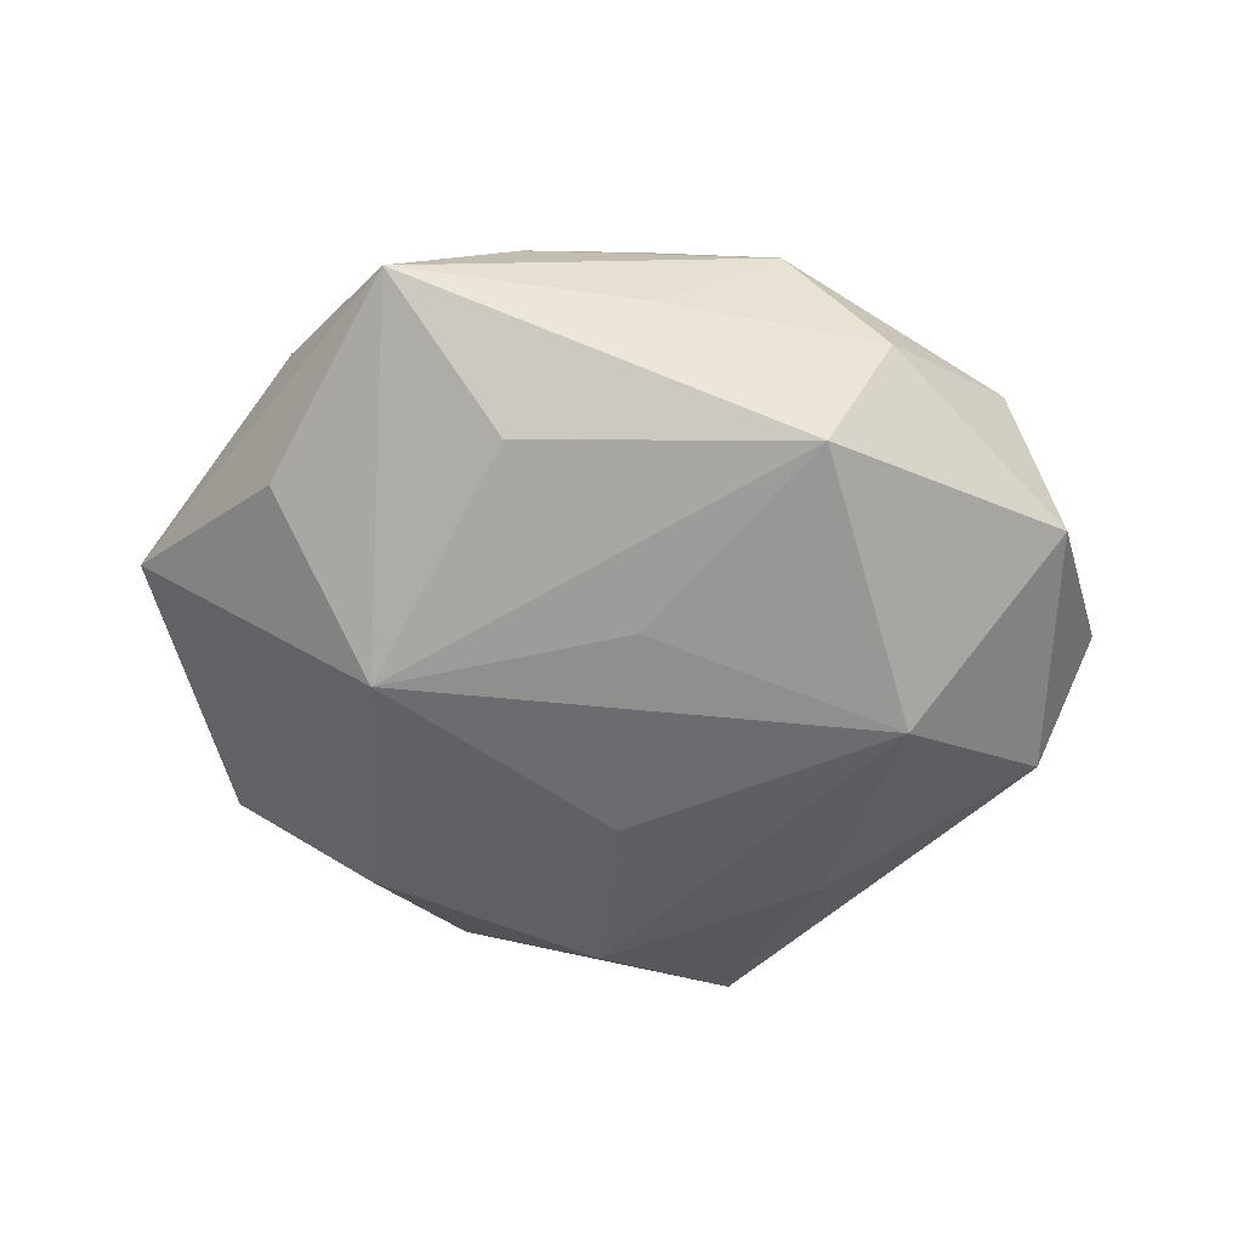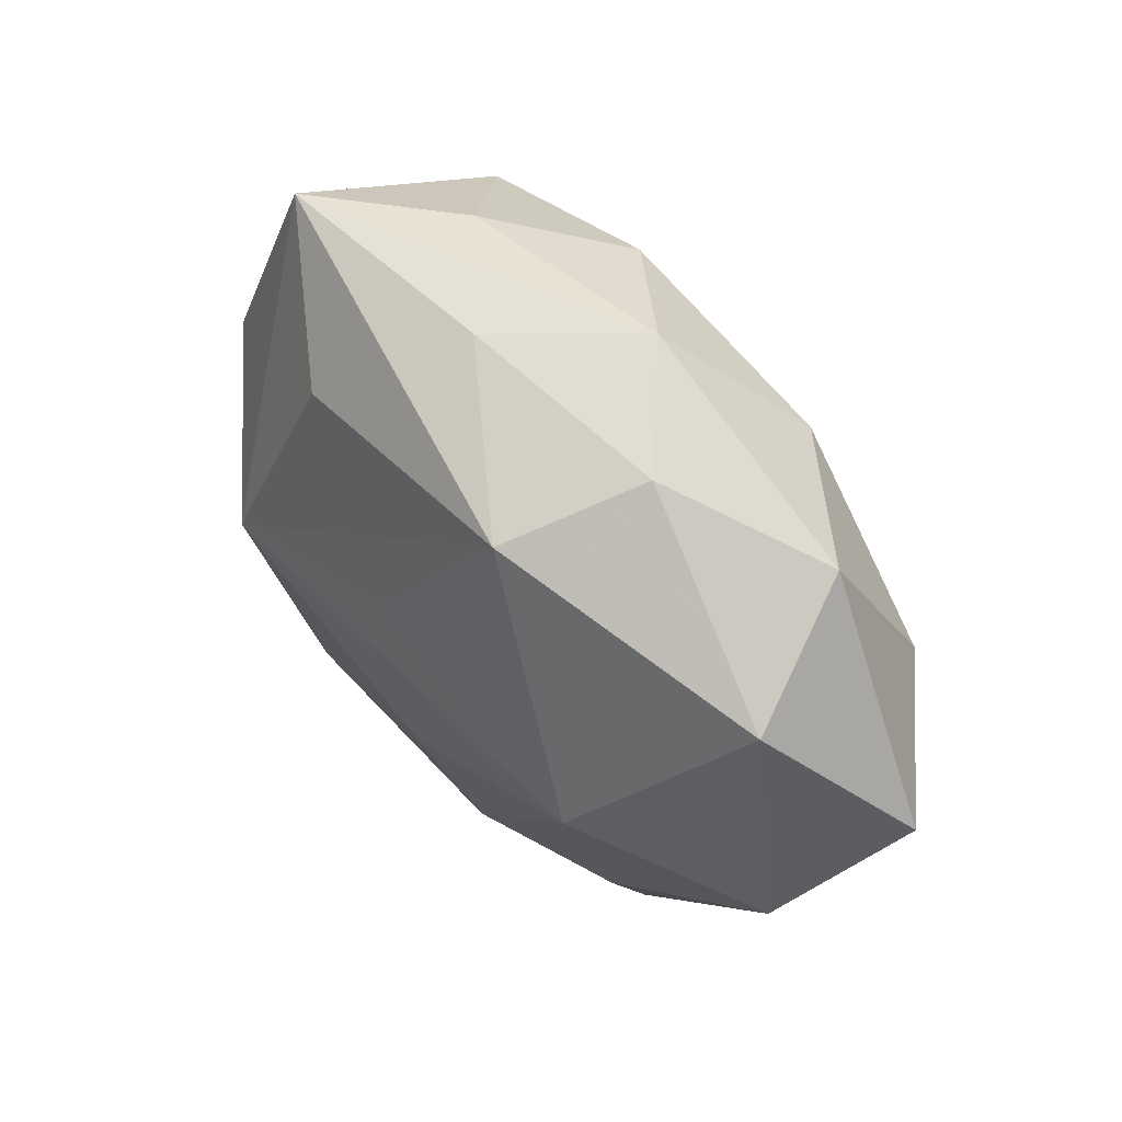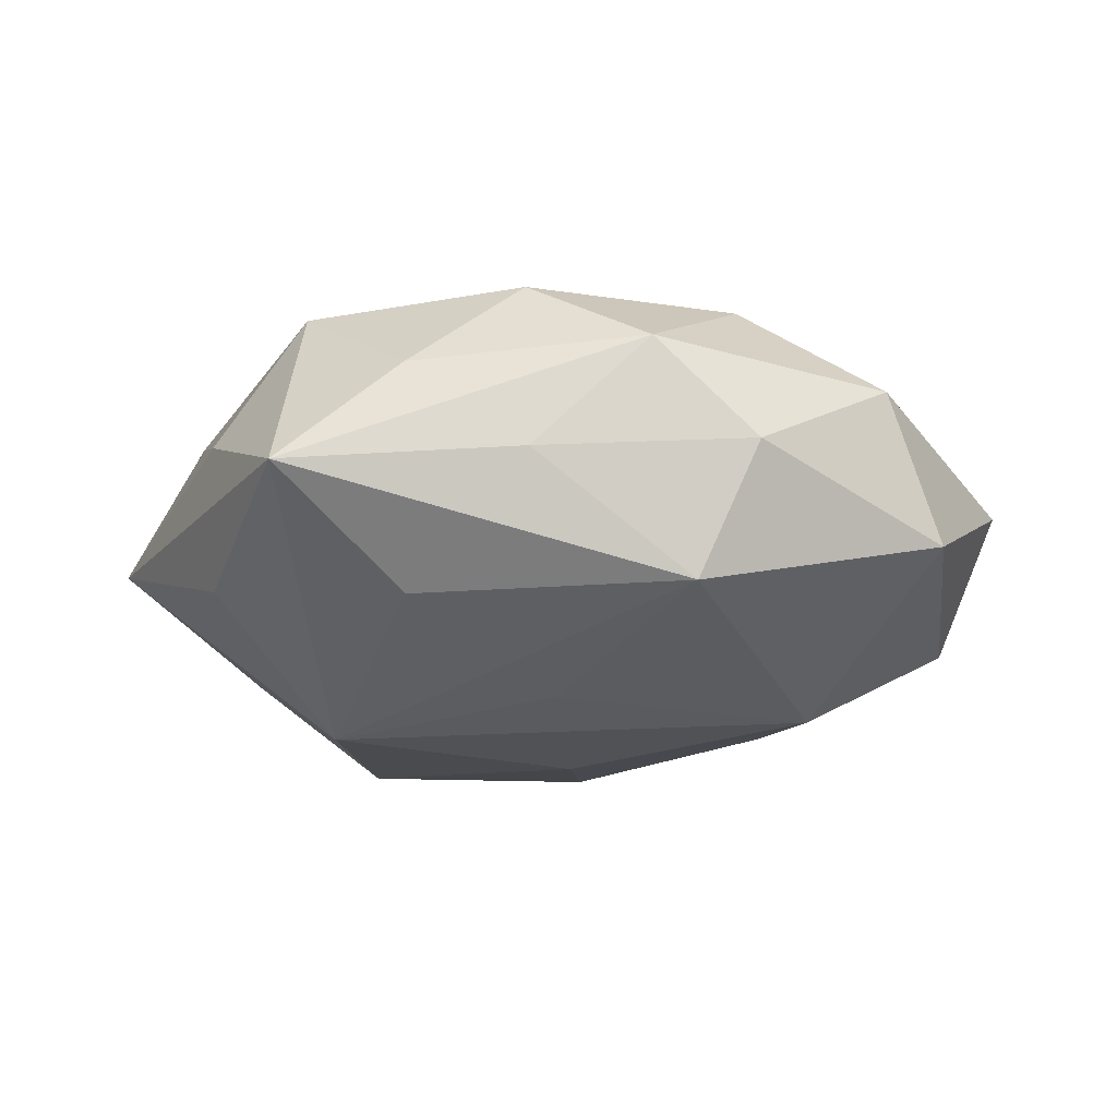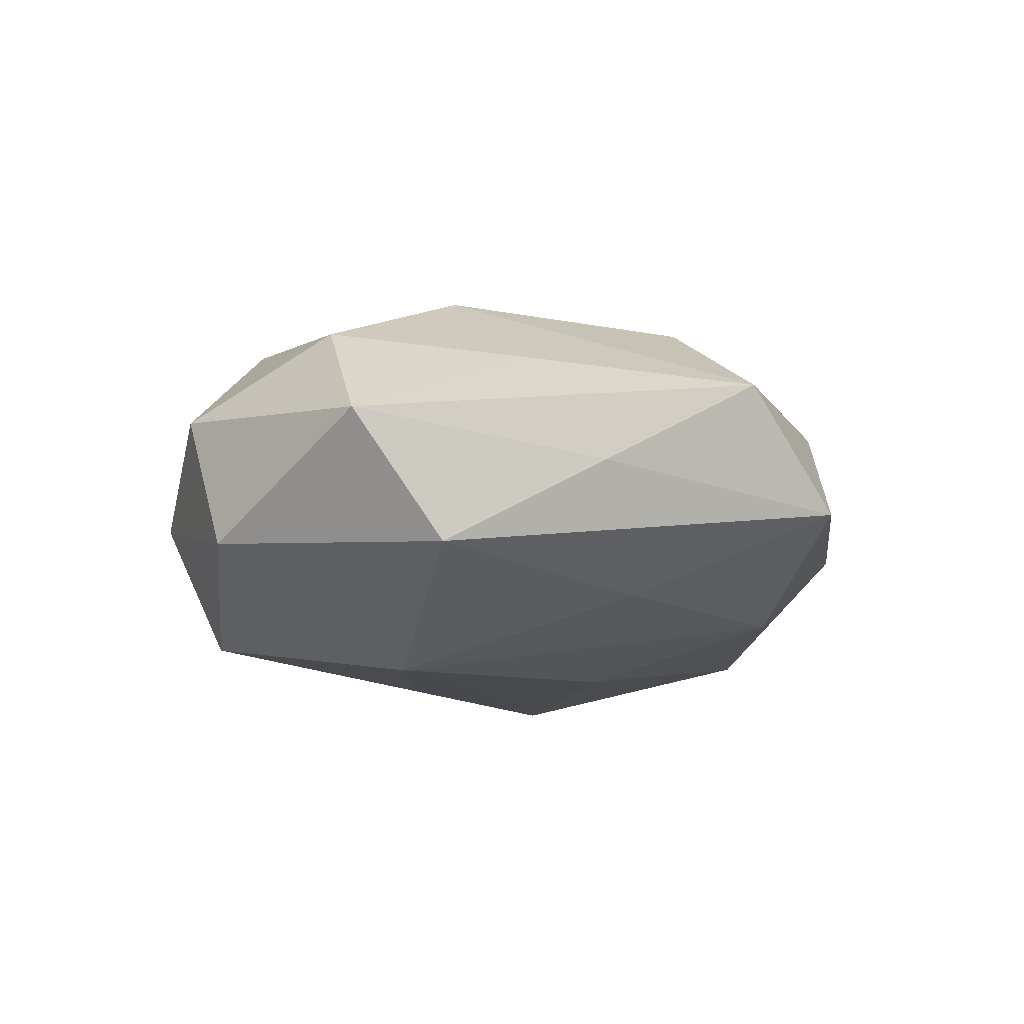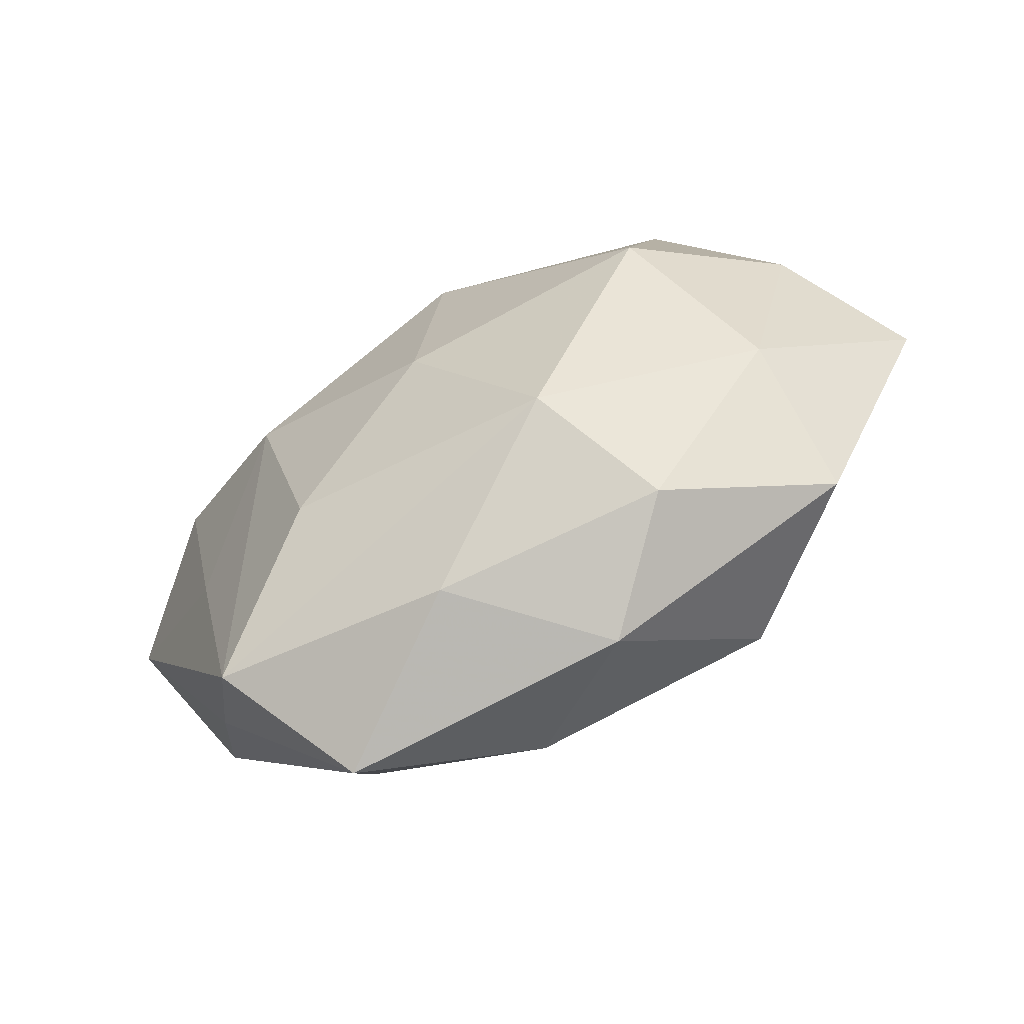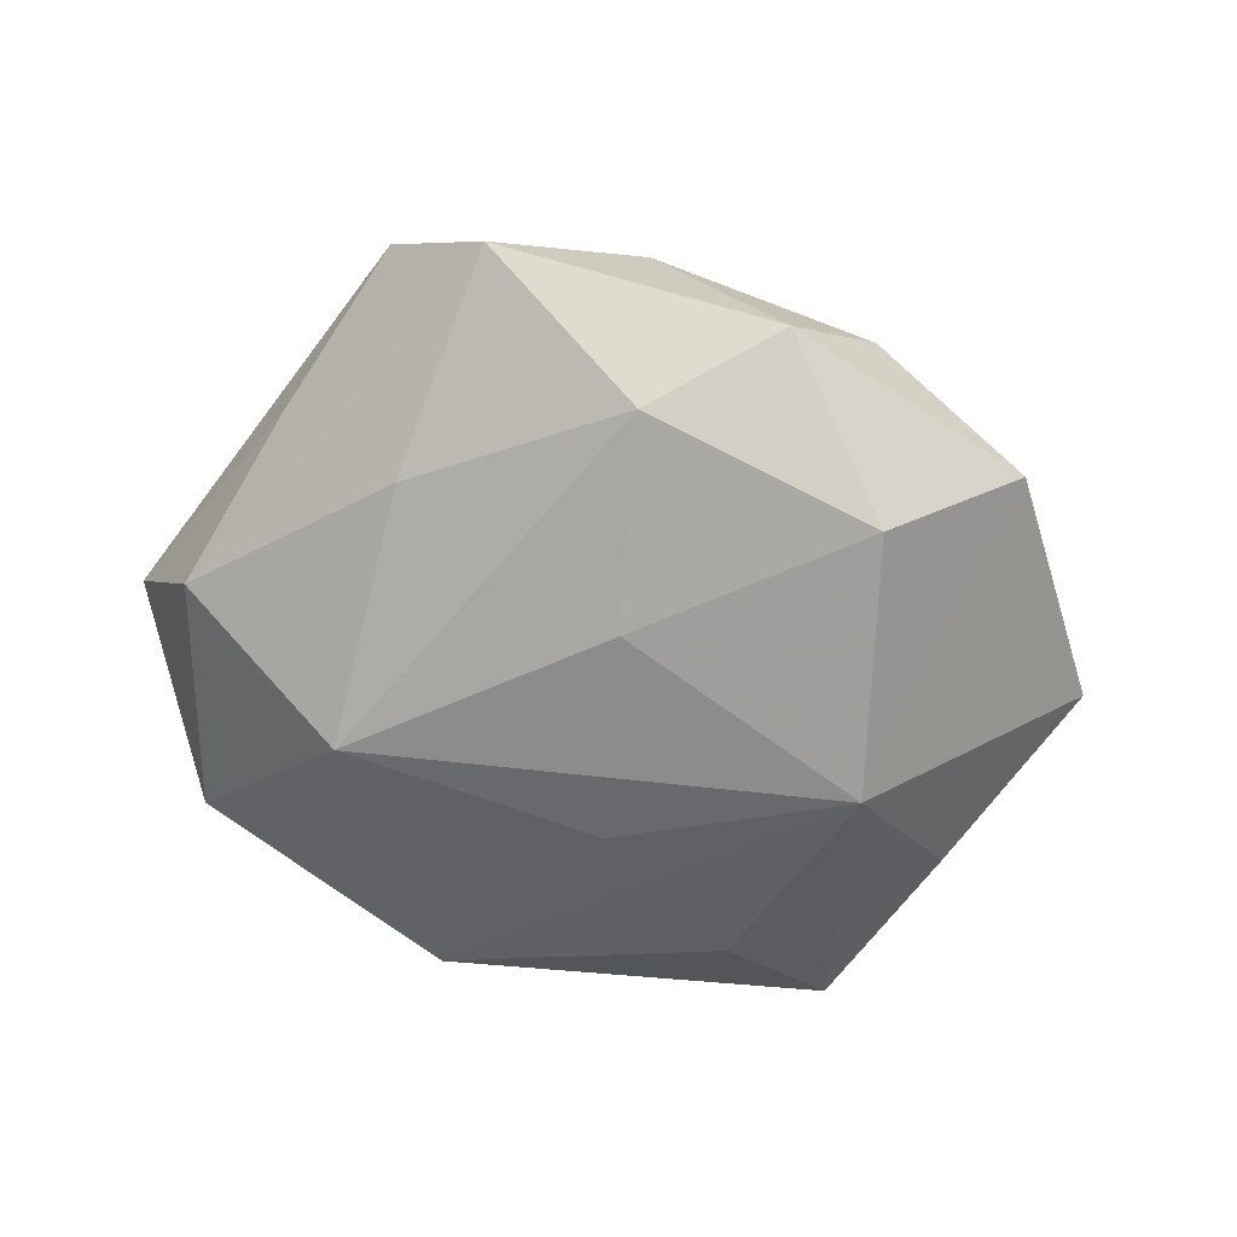
<metadata>
{"format":"obj","ext":"obj","renderer":"f3d","projection":"perspective","resolution":1024,"background":"white","views":[{"elev":-58.4,"azim":167.3,"up":"+Z"},{"elev":57.0,"azim":-130.4,"up":"+Y"},{"elev":-25.4,"azim":176.3,"up":"+Z"},{"elev":-10.0,"azim":-78.9,"up":"+Z"},{"elev":-72.5,"azim":28.8,"up":"+Y"},{"elev":-59.6,"azim":-11.8,"up":"+Z"}]}
</metadata>
<code>
v -0.04385 0.01391 0.01767
v -0.03183 0.006508 -0.02632
v -0.008082 0.04661 0.007769
v -0.02507 0.001163 0.02621
v 0.02085 0.03038 -0.02015
v -0.03034 -0.02452 -0.01681
v 0.04144 -0.02277 0.01024
v 0.05932 -0.005082 -0.002848
v -0.05258 -0.003675 -0.01226
v 0.04593 0.02445 0.002109
v -0.02074 0.03082 0.02084
v -0.002321 -0.01496 -0.02561
v -0.005503 -0.03997 -0.01847
v -0.04014 -0.01303 0.01402
v 0.01499 -0.03531 0.02117
v -0.01917 -0.02923 0.02152
v 0.0003467 -0.01156 0.0279
v -0.005377 -0.04706 0.008579
v 0.001499 0.01265 -0.02599
v -0.02122 0.04414 -0.004601
v 0.03742 0.04282 -0.008759
v 0.0424 -0.03505 -0.006531
v -0.01385 0.03856 -0.02104
v 0.02186 0.04173 0.005726
v -0.04638 0.02813 -0.01068
v 0.04539 0.01558 -0.01395
v -0.02542 -0.05093 -0.005883
v 0.02322 -0.04298 0.005807
v -0.03891 0.03507 0.007425
v 0.03227 -0.004834 0.02633
v 0.01059 -0.04849 -0.007112
v -0.04463 -0.02333 -0.0009541
v 0.02452 -0.03206 -0.02146
v 0.02978 0.000209 -0.02784
v -0.05897 0.006653 0.004111
v 0.006689 0.04432 -0.006708
v 0.007006 0.03913 0.01858
v 0.04921 0.004667 0.01218
v 0.03464 0.02791 0.01934
v -0.03587 -0.04176 0.01001
v 0.004467 0.01775 0.02908
f 41 30 39
f 34 33 12
f 2 34 12
f 16 4 40
f 28 7 15
f 15 7 30
f 16 40 15
f 8 7 22
f 22 7 28
f 22 34 8
f 33 34 22
f 38 39 30
f 38 7 8
f 30 7 38
f 8 10 38
f 38 10 39
f 41 39 37
f 35 29 25
f 11 4 41
f 41 37 11
f 17 4 16
f 17 15 30
f 16 15 17
f 17 30 41
f 41 4 17
f 35 25 9
f 9 25 2
f 35 40 14
f 14 40 4
f 24 37 39
f 37 24 3
f 29 11 3
f 3 11 37
f 34 2 19
f 20 3 36
f 20 25 29
f 29 3 20
f 2 25 23
f 23 19 2
f 25 20 23
f 23 5 34
f 34 19 23
f 23 20 36
f 8 34 26
f 4 11 1
f 35 14 1
f 1 14 4
f 1 29 35
f 1 11 29
f 12 33 13
f 13 2 12
f 32 27 40
f 9 27 32
f 32 40 35
f 35 9 32
f 33 22 31
f 31 13 33
f 27 13 31
f 31 22 28
f 18 15 40
f 40 27 18
f 28 15 18
f 18 31 28
f 27 31 18
f 39 10 21
f 21 24 39
f 21 10 8
f 8 26 21
f 34 5 21
f 21 26 34
f 21 23 36
f 5 23 21
f 36 3 21
f 21 3 24
f 2 13 6
f 6 13 27
f 6 9 2
f 6 27 9

</code>
